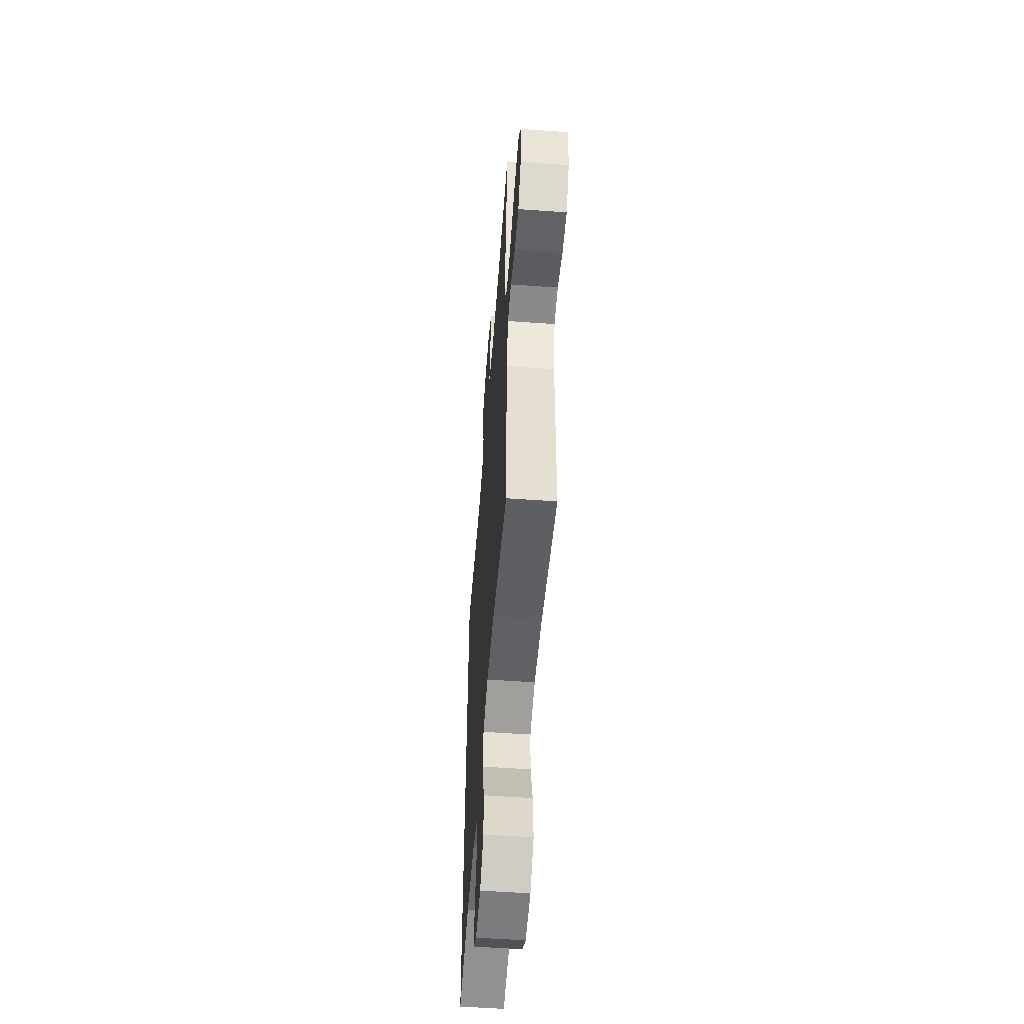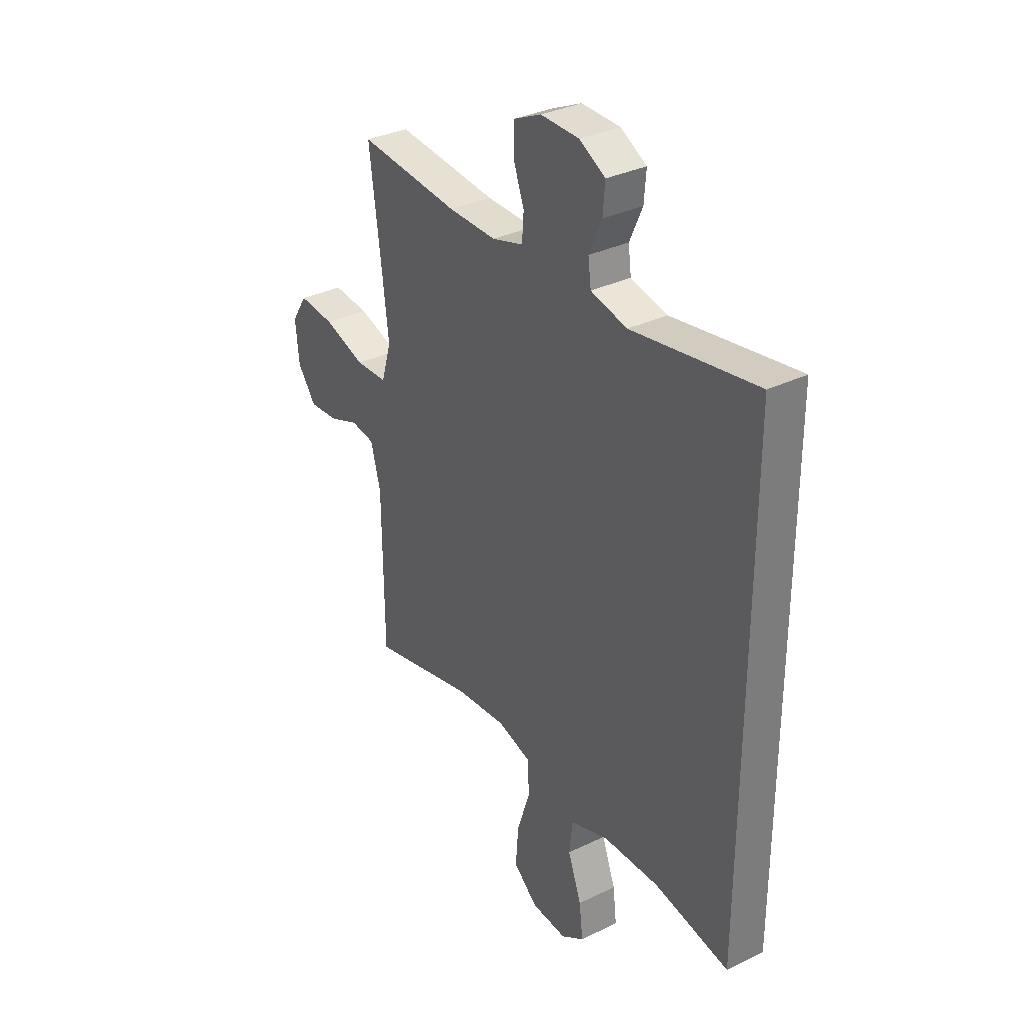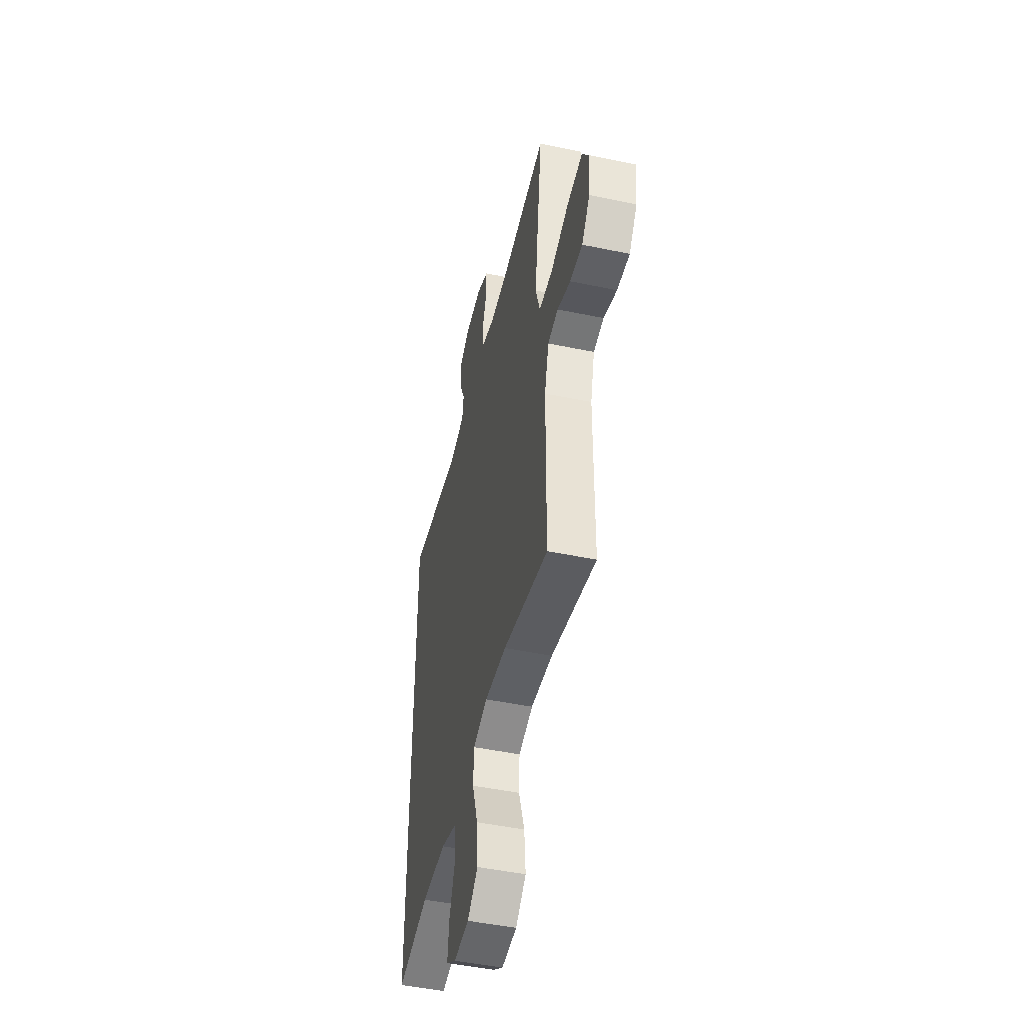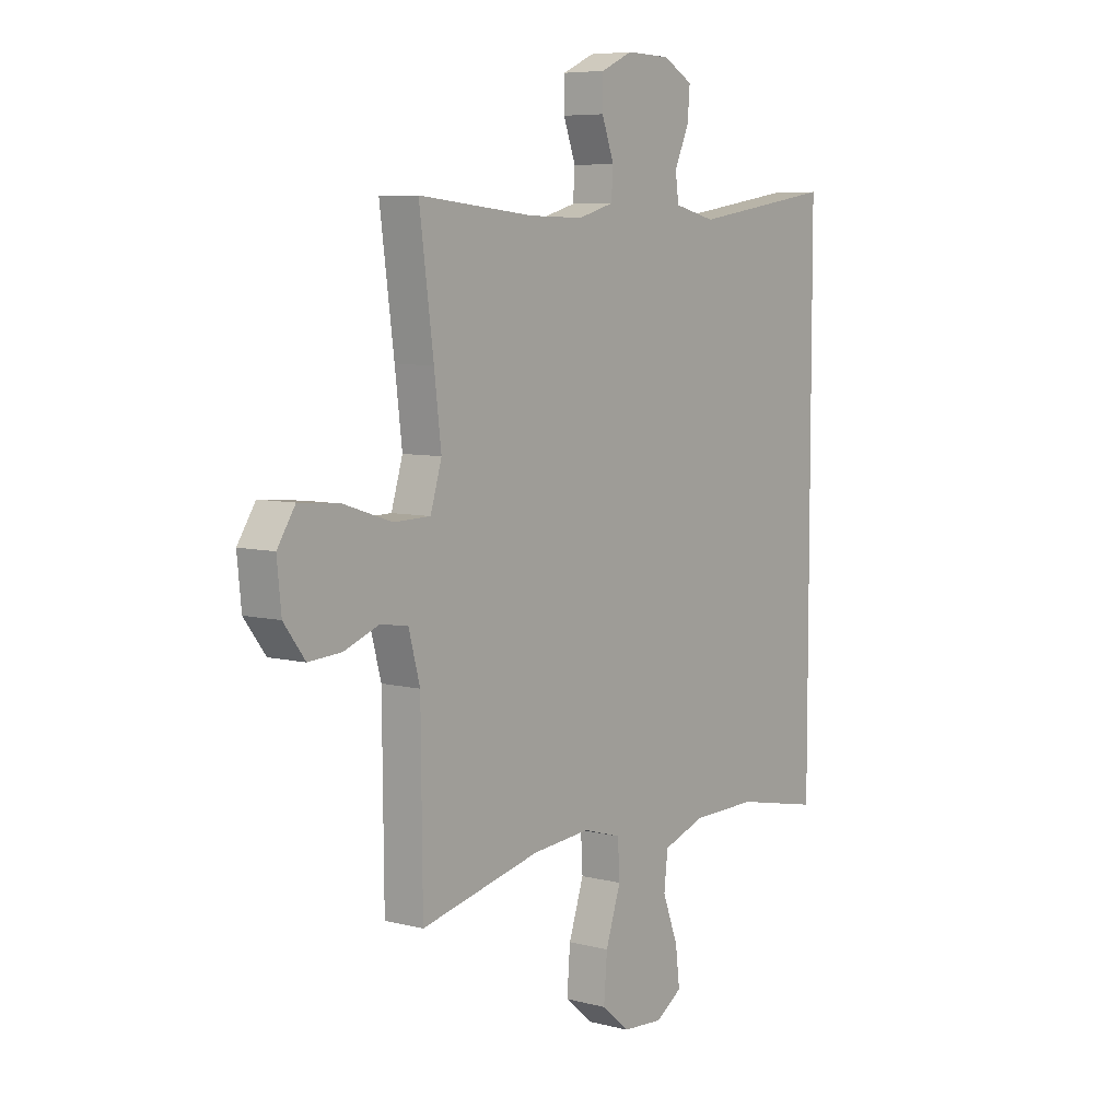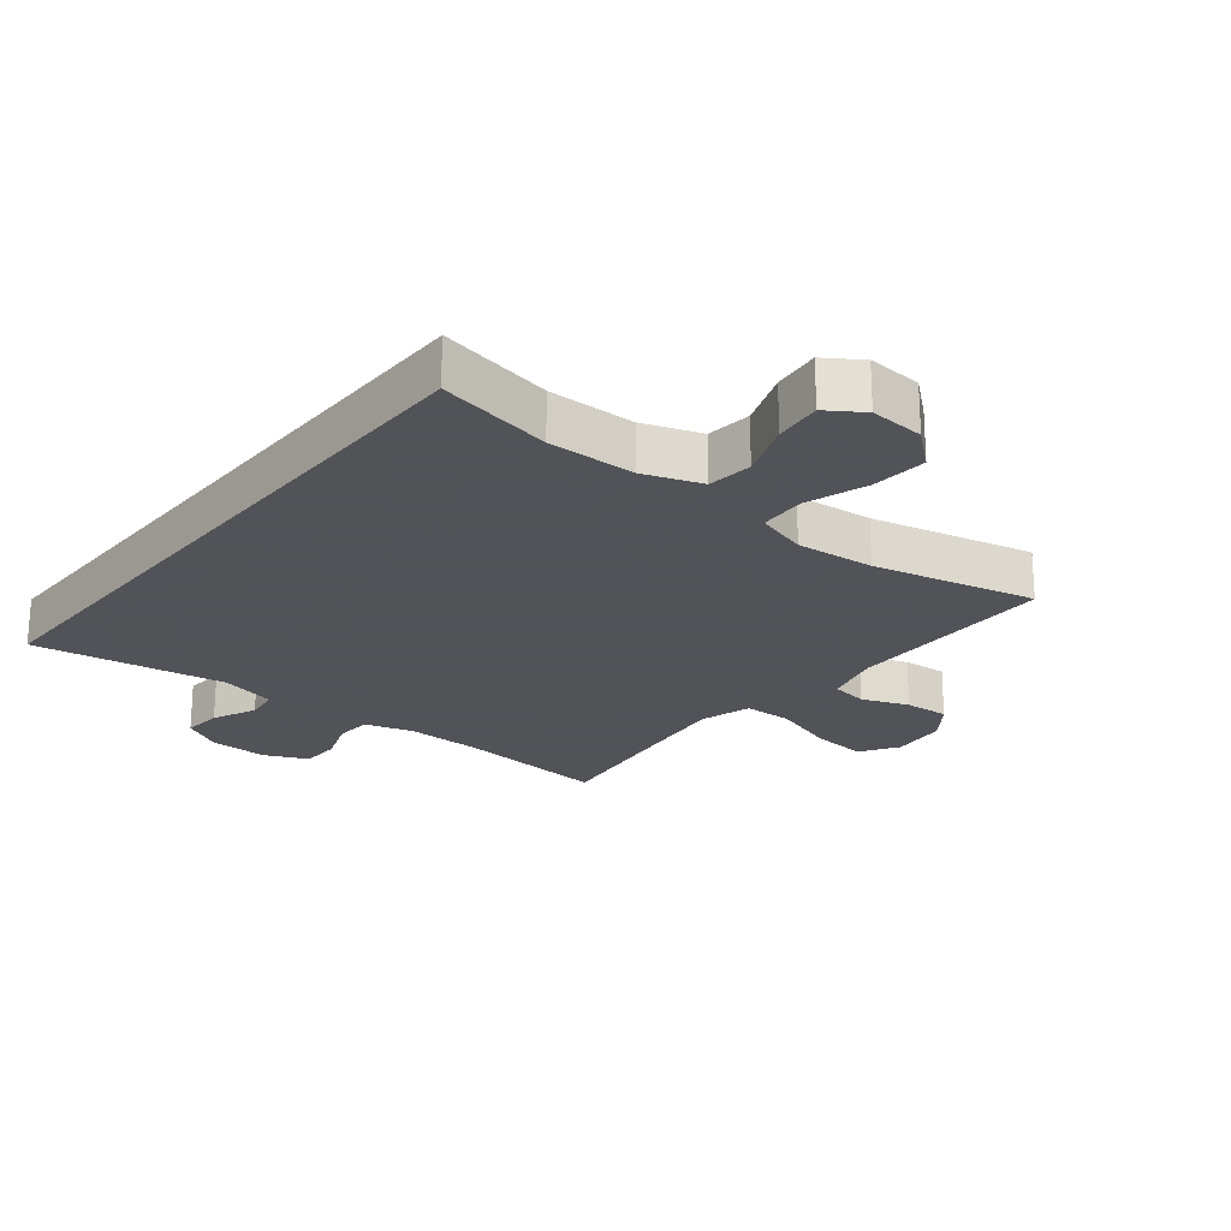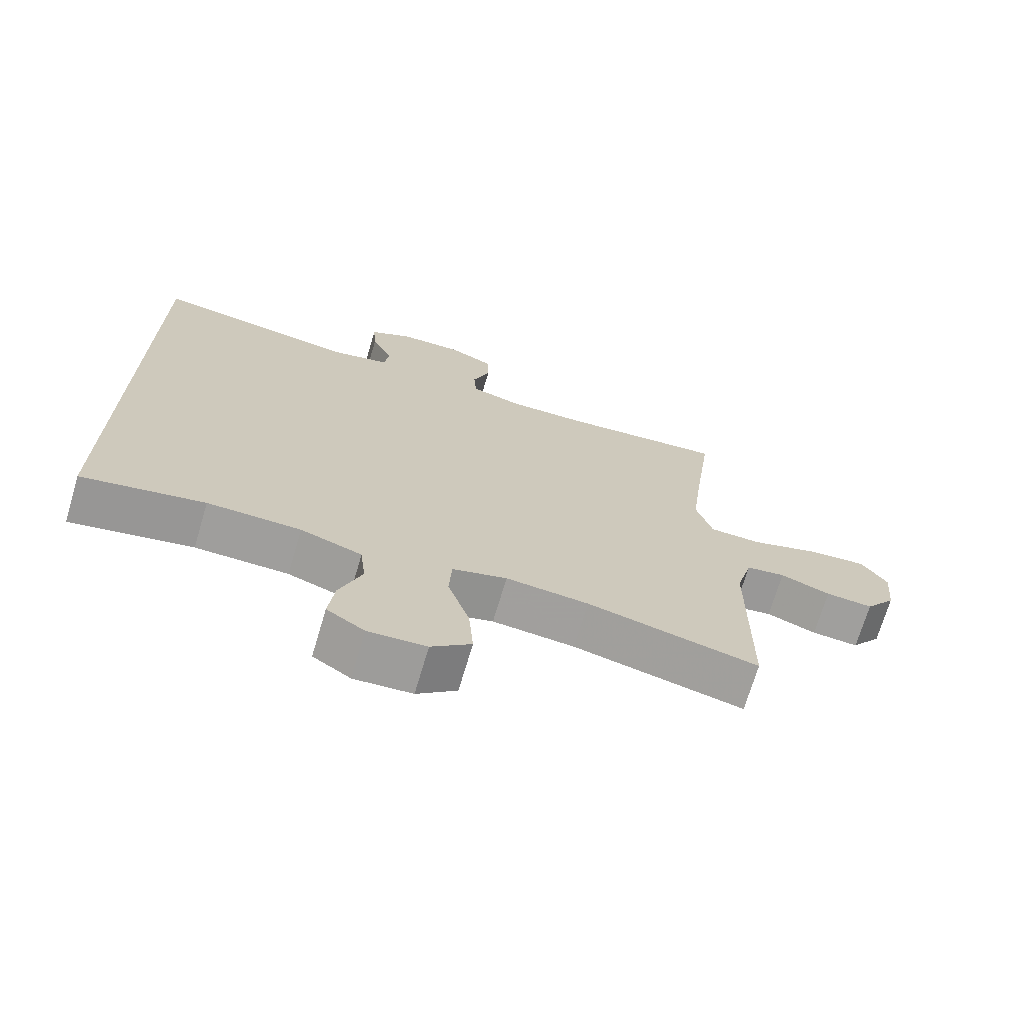
<metadata>
{"format":"obj","ext":"obj","renderer":"f3d","projection":"perspective","resolution":1024,"background":"white","views":[{"elev":-54.6,"azim":-94.3,"up":"+Z"},{"elev":33.1,"azim":56.2,"up":"+Z"},{"elev":-47.9,"azim":-103.2,"up":"+Z"},{"elev":6.8,"azim":-52.9,"up":"+Z"},{"elev":-22.5,"azim":141.1,"up":"+Y"},{"elev":-70.9,"azim":163.4,"up":"+Z"}]}
</metadata>
<code>
v 0.5 0.07 0.523
v 0.5 0.07 -0.499
v 0.319 0.07 -0.463
v 0.181 0.07 -0.465
v 0.09 0.07 -0.497
v 0.082 0.07 -0.568
v 0.115 0.07 -0.656
v 0.124 0.07 -0.731
v 0.068 0.07 -0.768
v -0.018 0.07 -0.762
v -0.077 0.07 -0.712
v -0.07 0.07 -0.624
v -0.038 0.07 -0.527
v -0.042 0.07 -0.454
v -0.123 0.07 -0.43
v -0.246 0.07 -0.441
v -0.5 0.07 -0.5
v -0.503 0.07 -0.165
v -0.527 0.07 -0.076
v -0.585 0.07 -0.067
v -0.659 0.07 -0.095
v -0.729 0.07 -0.1
v -0.774 0.07 -0.04
v -0.783 0.07 0.049
v -0.745 0.07 0.108
v -0.658 0.07 0.1
v -0.556 0.07 0.067
v -0.479 0.07 0.069
v -0.455 0.07 0.149
v -0.47 0.07 0.273
v -0.5 0.07 0.5
v -0.255 0.07 0.476
v -0.139 0.07 0.474
v -0.063 0.07 0.496
v -0.059 0.07 0.553
v -0.085 0.07 0.624
v -0.084 0.07 0.686
v -0.017 0.07 0.717
v 0.076 0.07 0.715
v 0.139 0.07 0.68
v 0.134 0.07 0.618
v 0.103 0.07 0.549
v 0.11 0.07 0.496
v 0.198 0.07 0.475
v 0.5 0 0.523
v 0.5 0 -0.499
v 0.319 0 -0.463
v 0.181 0 -0.465
v 0.09 0 -0.497
v 0.082 0 -0.568
v 0.115 0 -0.656
v 0.124 0 -0.731
v 0.068 0 -0.768
v -0.018 0 -0.762
v -0.077 0 -0.712
v -0.07 0 -0.624
v -0.038 0 -0.527
v -0.042 0 -0.454
v -0.123 0 -0.43
v -0.246 0 -0.441
v -0.5 0 -0.5
v -0.503 0 -0.165
v -0.527 0 -0.076
v -0.585 0 -0.067
v -0.659 0 -0.095
v -0.729 0 -0.1
v -0.774 0 -0.04
v -0.783 0 0.049
v -0.745 0 0.108
v -0.658 0 0.1
v -0.556 0 0.067
v -0.479 0 0.069
v -0.455 0 0.149
v -0.47 0 0.273
v -0.5 0 0.5
v -0.255 0 0.476
v -0.139 0 0.474
v -0.063 0 0.496
v -0.059 0 0.553
v -0.085 0 0.624
v -0.084 0 0.686
v -0.017 0 0.717
v 0.076 0 0.715
v 0.139 0 0.68
v 0.134 0 0.618
v 0.103 0 0.549
v 0.11 0 0.496
v 0.198 0 0.475
f 40 41 42
f 39 40 42
f 38 39 42
f 37 38 42
f 36 37 42
f 35 36 42
f 34 35 42 43
f 33 34 43 44
f 30 31 32
f 29 30 32 33
f 28 29 33 44
f 25 26 27
f 24 25 27
f 23 24 27
f 22 23 27
f 21 22 27
f 20 21 27
f 19 20 27 28
f 1 2 3
f 44 1 3
f 28 44 3
f 19 28 3
f 18 19 3
f 11 12 13
f 10 11 13
f 9 10 13
f 8 9 13
f 7 8 13
f 6 7 13
f 5 6 13 14
f 4 5 14
f 3 4 14 15
f 16 17 18
f 15 16 18
f 3 15 18
f 86 85 84
f 86 84 83
f 86 83 82
f 86 82 81
f 86 81 80
f 86 80 79
f 87 86 79 78
f 88 87 78 77
f 76 75 74
f 77 76 74 73
f 88 77 73 72
f 71 70 69
f 71 69 68
f 71 68 67
f 71 67 66
f 71 66 65
f 71 65 64
f 72 71 64 63
f 47 46 45
f 47 45 88
f 47 88 72
f 47 72 63
f 47 63 62
f 57 56 55
f 57 55 54
f 57 54 53
f 57 53 52
f 57 52 51
f 57 51 50
f 58 57 50 49
f 58 49 48
f 59 58 48 47
f 62 61 60
f 62 60 59
f 62 59 47
f 1 45 46 2
f 2 46 47 3
f 3 47 48 4
f 4 48 49 5
f 5 49 50 6
f 6 50 51 7
f 7 51 52 8
f 8 52 53 9
f 9 53 54 10
f 10 54 55 11
f 11 55 56 12
f 12 56 57 13
f 13 57 58 14
f 14 58 59 15
f 15 59 60 16
f 16 60 61 17
f 17 61 62 18
f 18 62 63 19
f 19 63 64 20
f 20 64 65 21
f 21 65 66 22
f 22 66 67 23
f 23 67 68 24
f 24 68 69 25
f 25 69 70 26
f 26 70 71 27
f 27 71 72 28
f 28 72 73 29
f 29 73 74 30
f 30 74 75 31
f 31 75 76 32
f 32 76 77 33
f 33 77 78 34
f 34 78 79 35
f 35 79 80 36
f 36 80 81 37
f 37 81 82 38
f 38 82 83 39
f 39 83 84 40
f 40 84 85 41
f 41 85 86 42
f 42 86 87 43
f 43 87 88 44
f 44 88 45 1

</code>
